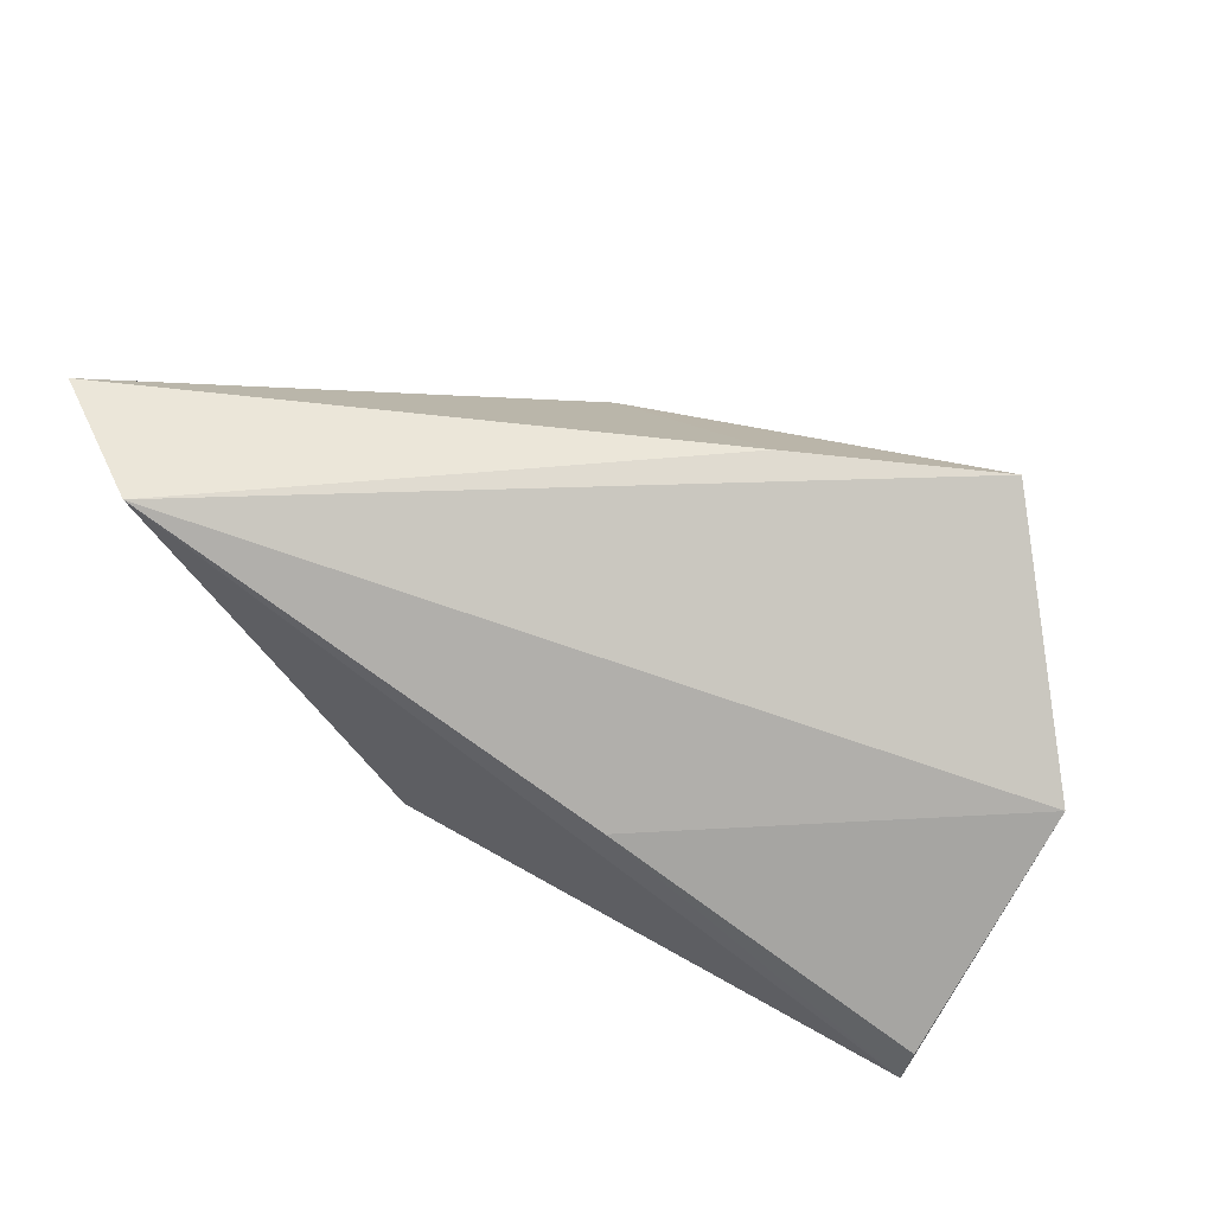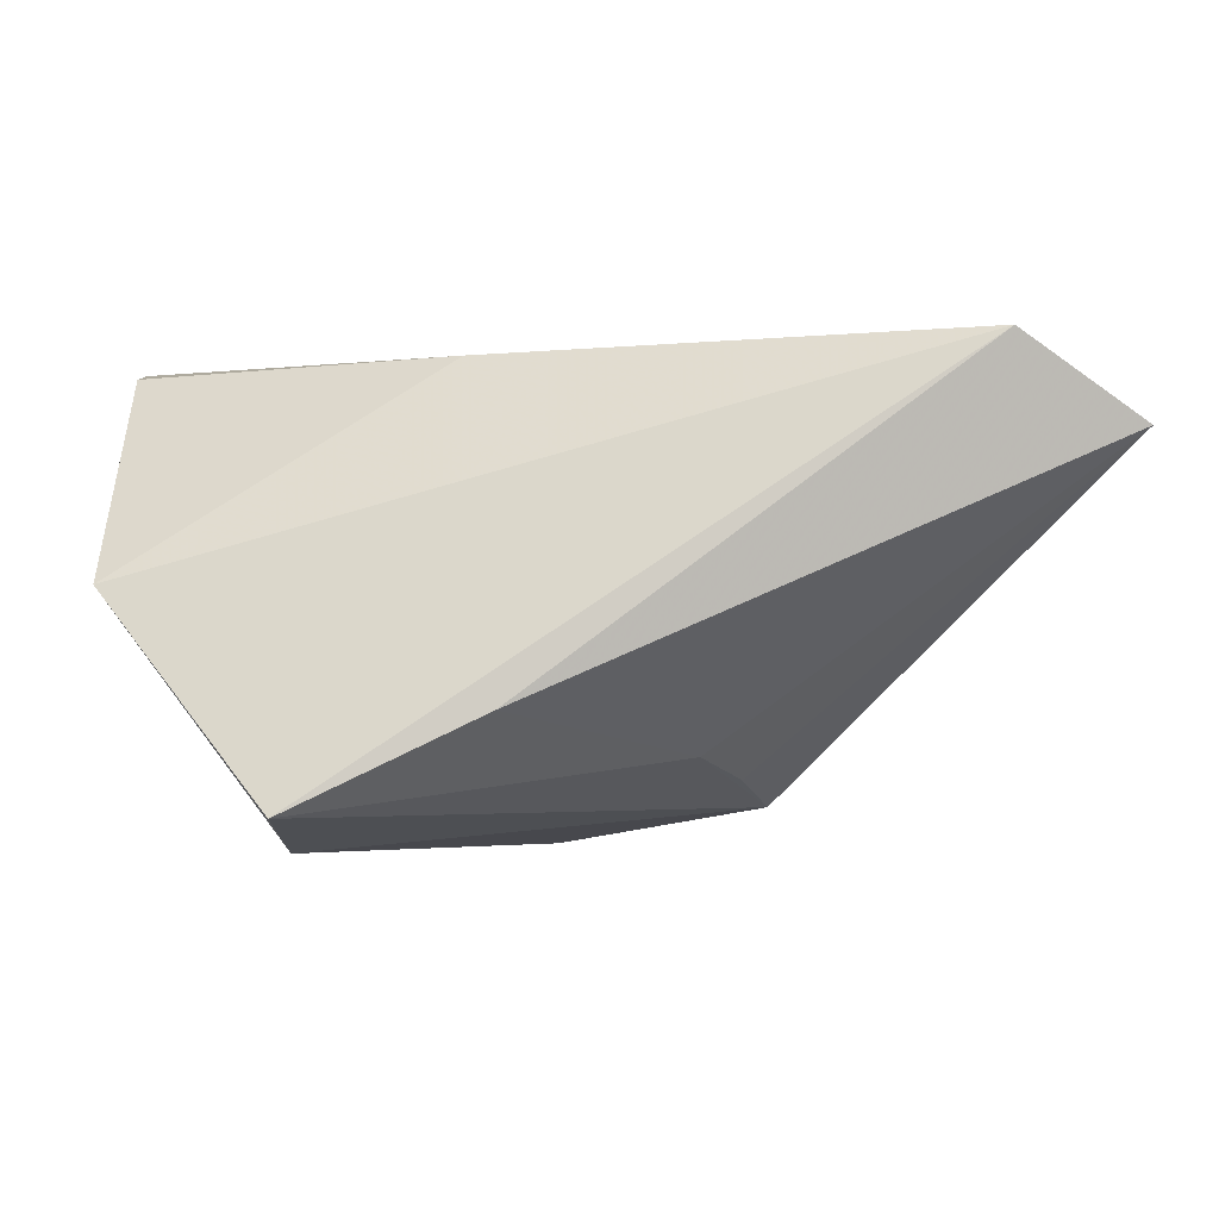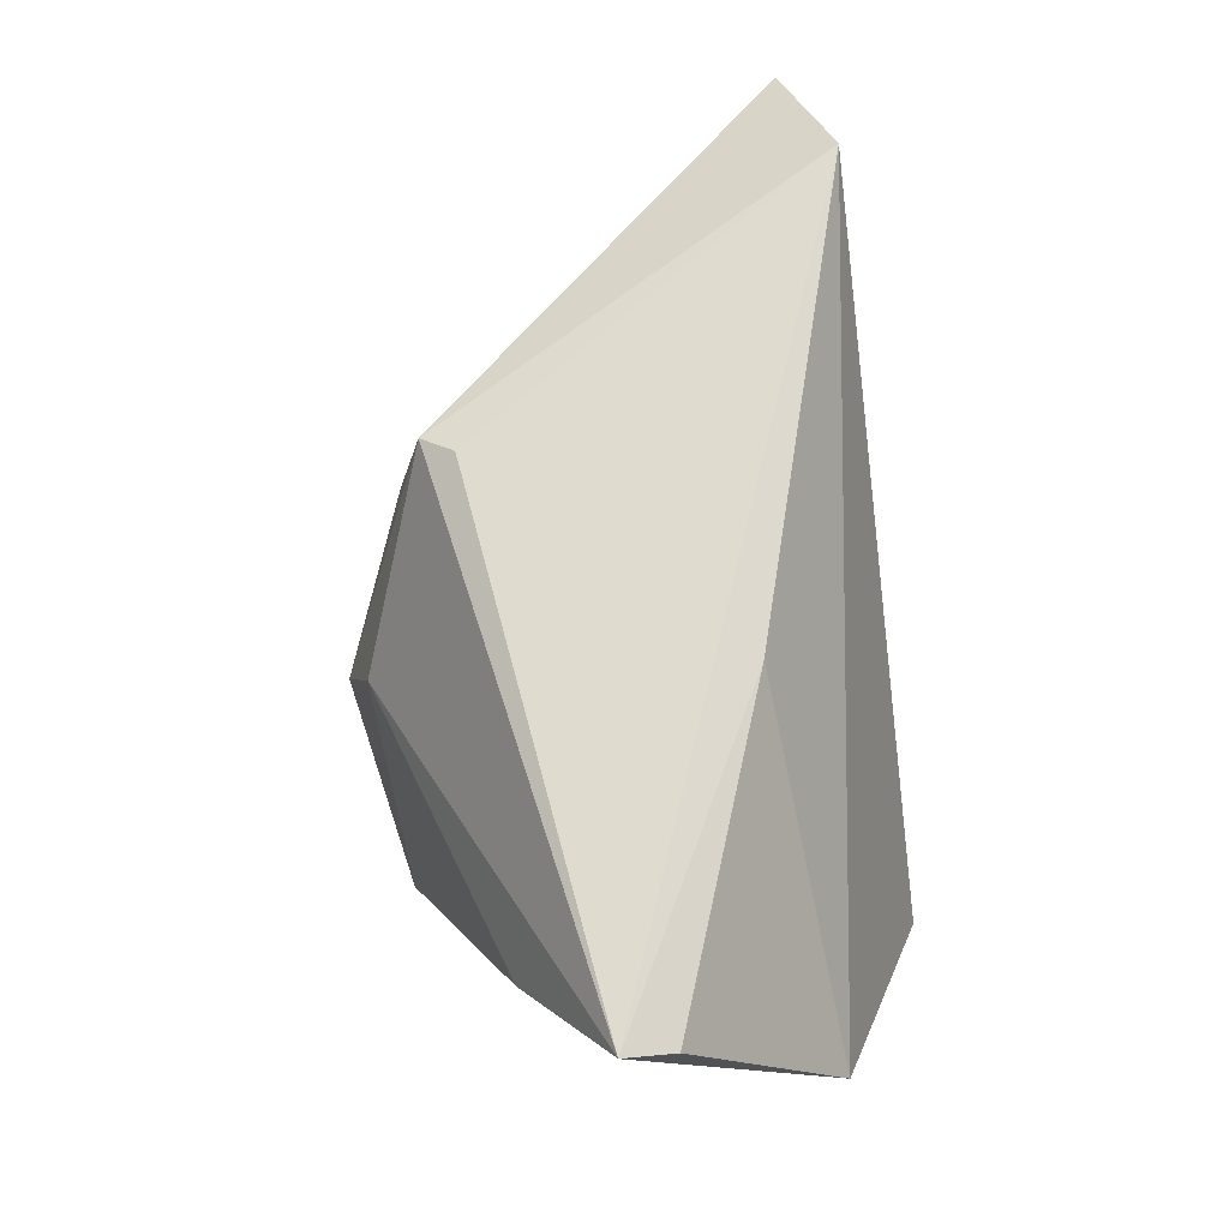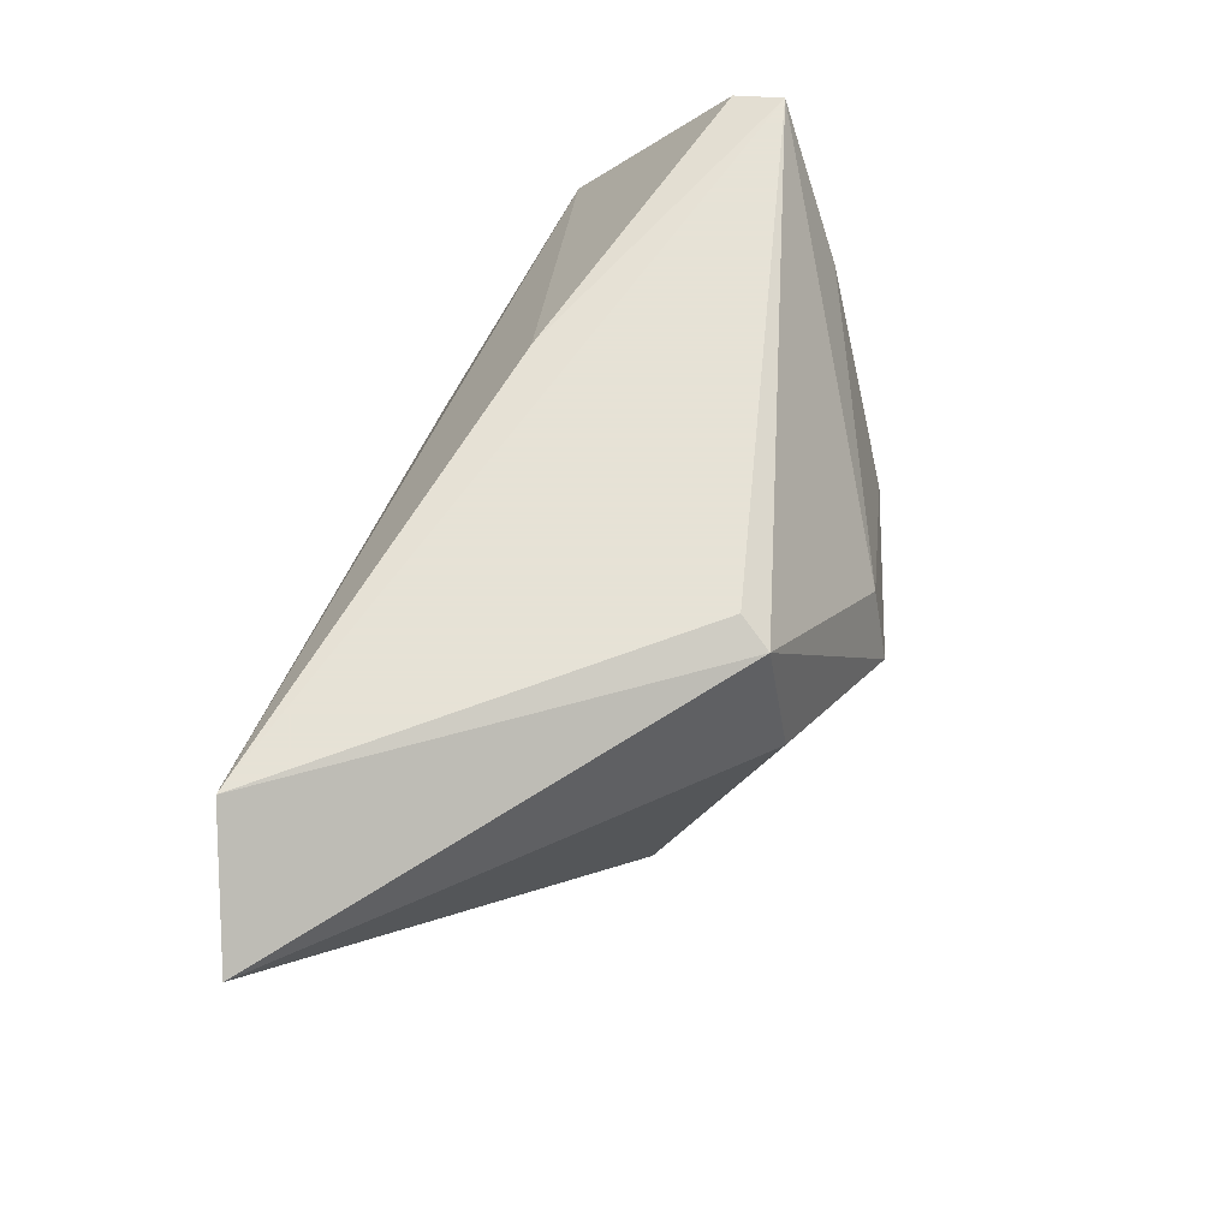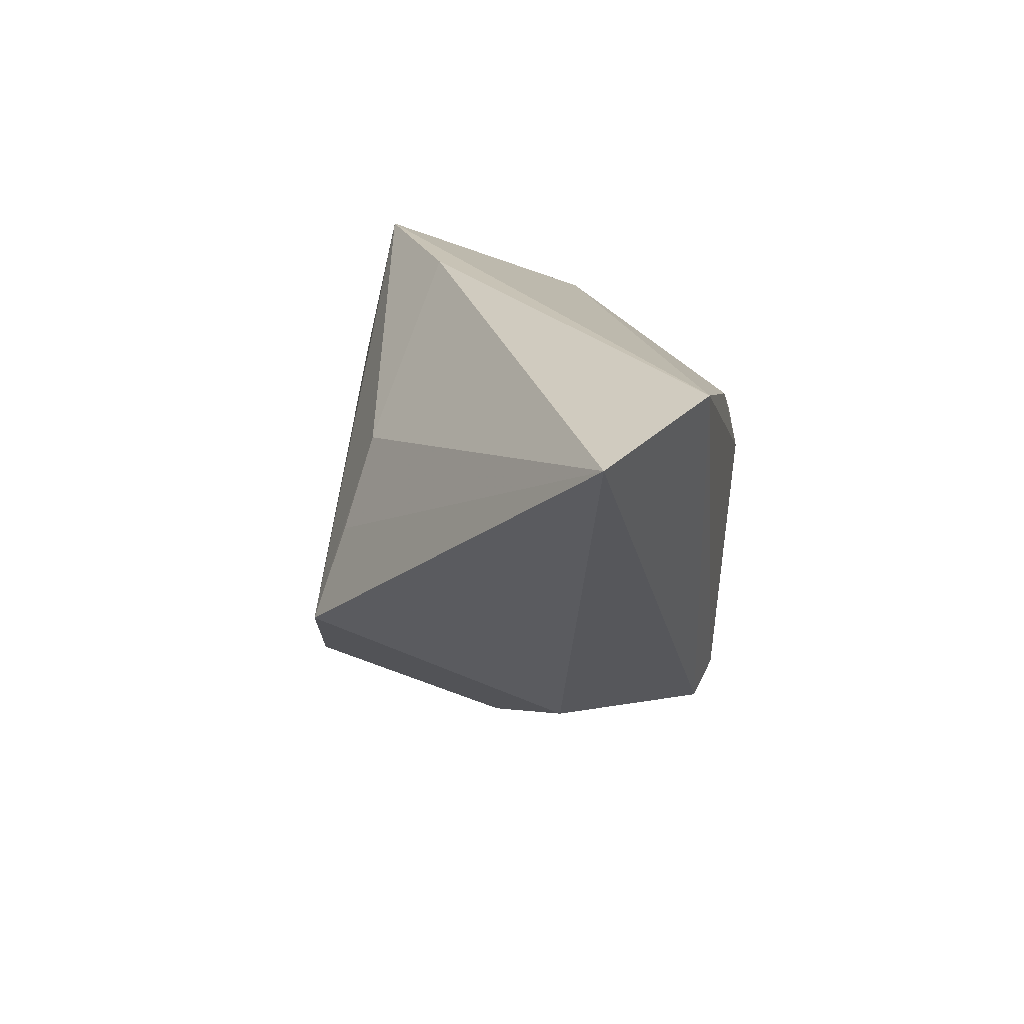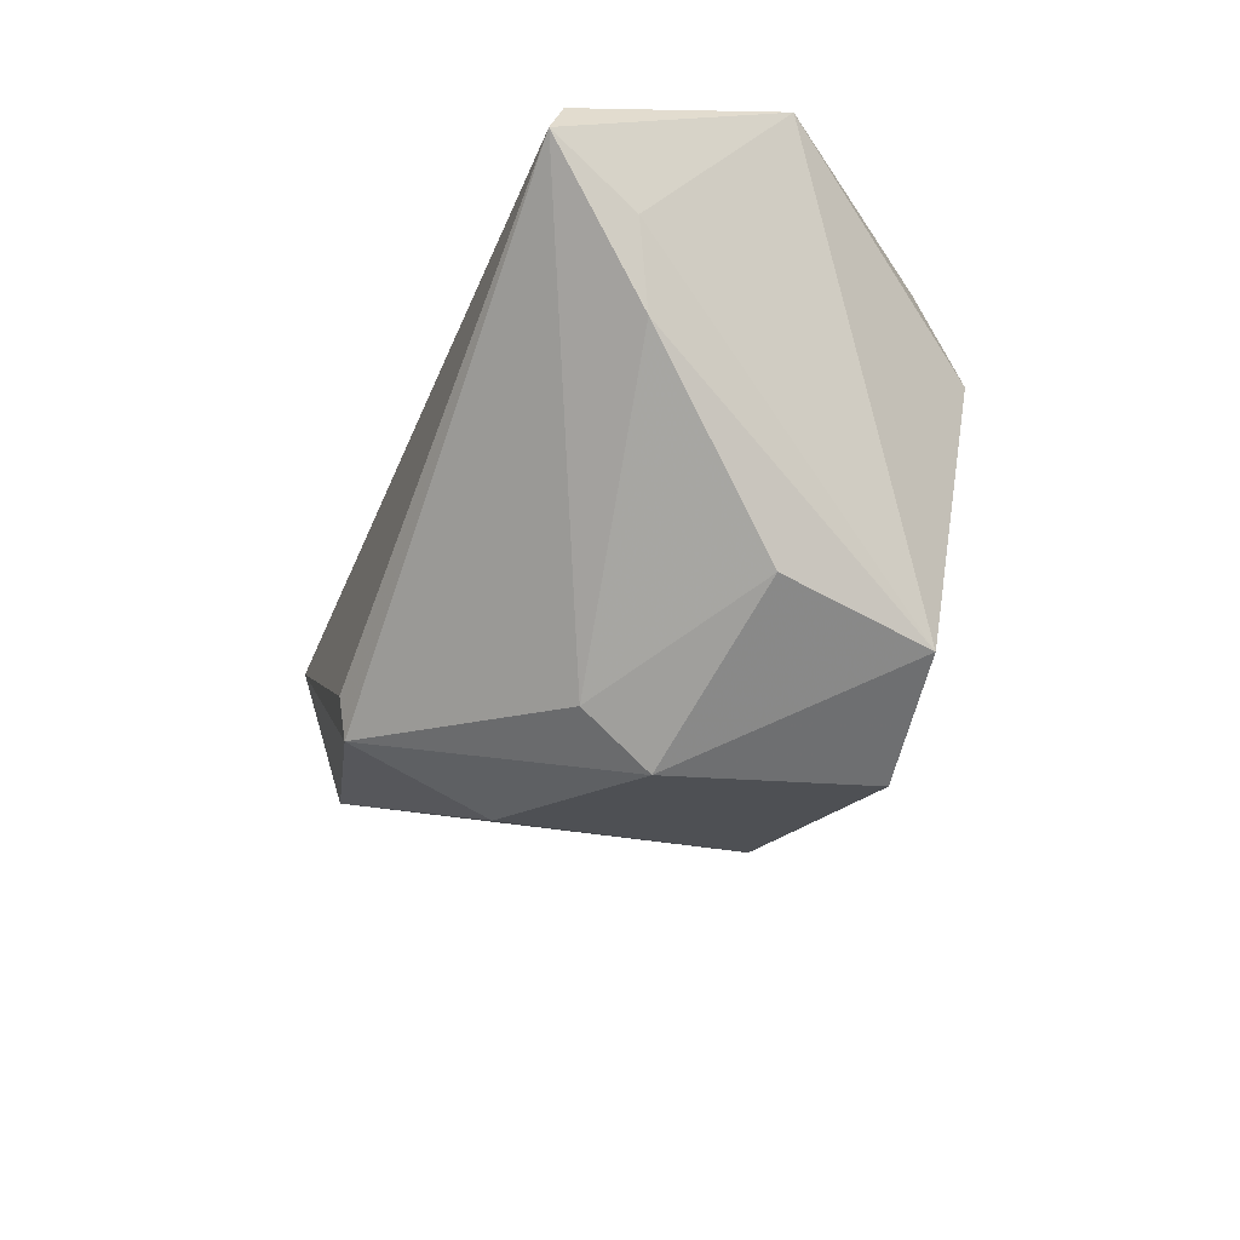
<metadata>
{"format":"obj","ext":"obj","renderer":"f3d","projection":"perspective","resolution":1024,"background":"white","views":[{"elev":65.0,"azim":31.7,"up":"+Y"},{"elev":-3.1,"azim":177.6,"up":"+Z"},{"elev":70.3,"azim":81.4,"up":"+Z"},{"elev":63.8,"azim":-77.8,"up":"+Z"},{"elev":21.4,"azim":-81.4,"up":"+Y"},{"elev":-57.5,"azim":69.2,"up":"+Y"}]}
</metadata>
<code>
v -0.06699 0.02651 0.01638
v -0.001497 -0.02882 -0.03269
v 0.05106 -0.004579 0.02548
v -0.05057 0.03047 0.02692
v 0.02118 -0.03114 -0.00965
v -0.0008461 -0.03292 0.004122
v -0.02143 -0.02276 0.02497
v -0.004717 -0.03571 -0.005618
v 0.05091 -0.01101 0.02692
v 0.04585 -0.01241 0.01514
v 0.01668 -0.02884 -0.03005
v -0.02322 -4.997e-05 -0.0238
v -0.0172 0.01132 -0.02088
v 0.006545 0.03047 -0.01561
v -0.01839 -0.01887 0.02692
v 0.03106 0.03001 -0.02736
v 0.05264 0.01535 -0.001139
v -0.02761 -0.01186 -0.02743
v -0.02364 -0.02611 0.006412
v 0.01058 0.01108 0.02623
v 0.03903 -0.02049 0.01154
v 0.03046 0.009416 -0.03211
f 17 16 4
f 7 4 1
f 3 9 17
f 1 4 14
f 14 4 16
f 17 9 10
f 10 11 17
f 22 11 2
f 2 18 22
f 22 18 16
f 22 16 17
f 17 11 22
f 9 4 15
f 15 7 9
f 4 7 15
f 9 7 6
f 19 7 1
f 1 18 19
f 20 4 9
f 9 3 20
f 17 4 20
f 20 3 17
f 16 18 13
f 13 14 16
f 1 14 13
f 9 6 21
f 21 10 9
f 11 10 21
f 8 18 2
f 8 19 18
f 2 11 8
f 8 6 7
f 7 19 8
f 12 18 1
f 1 13 12
f 12 13 18
f 11 21 5
f 5 8 11
f 5 21 6
f 6 8 5

</code>
